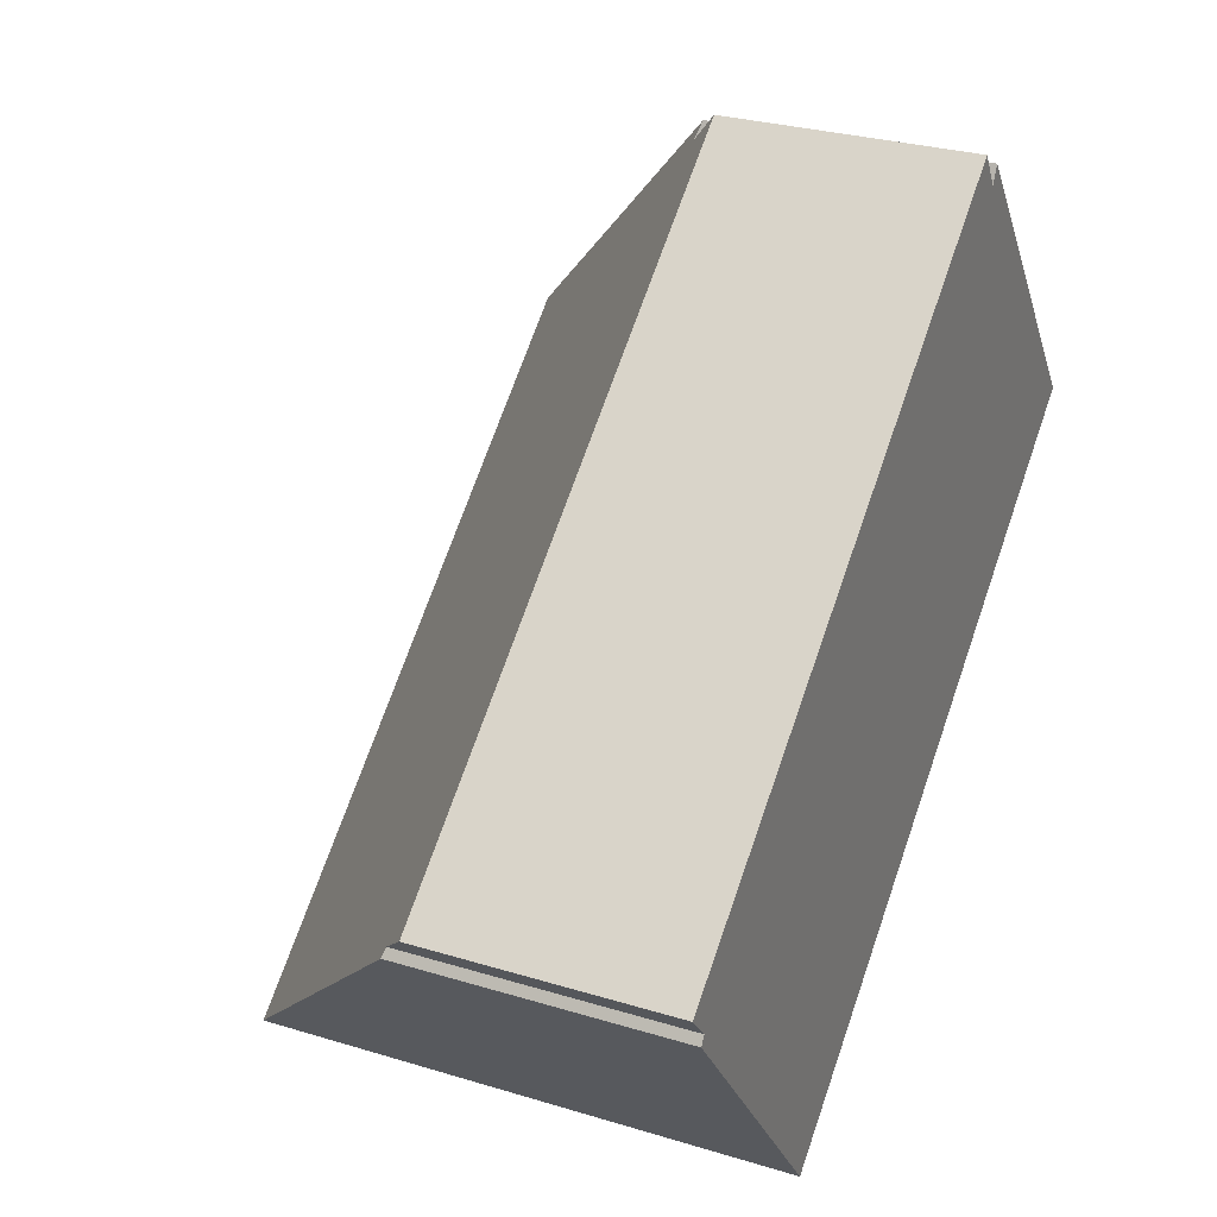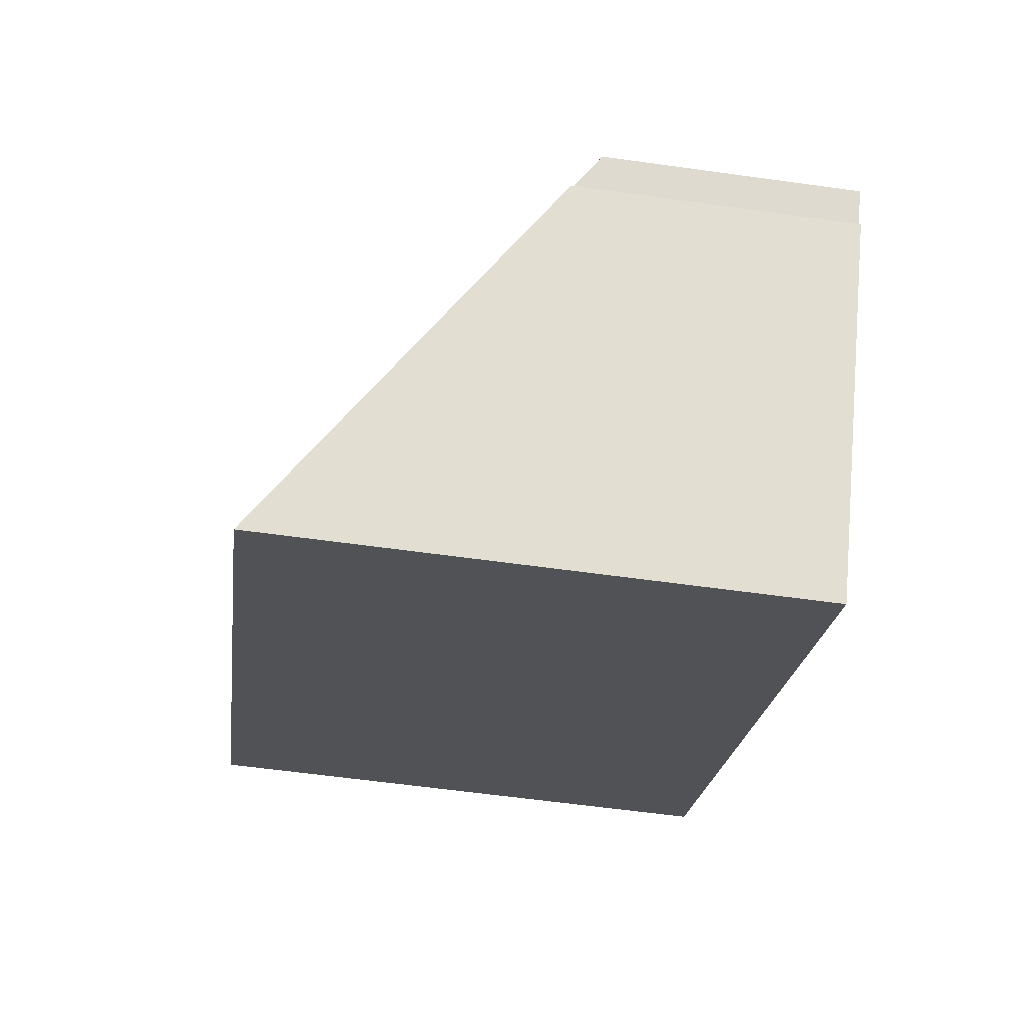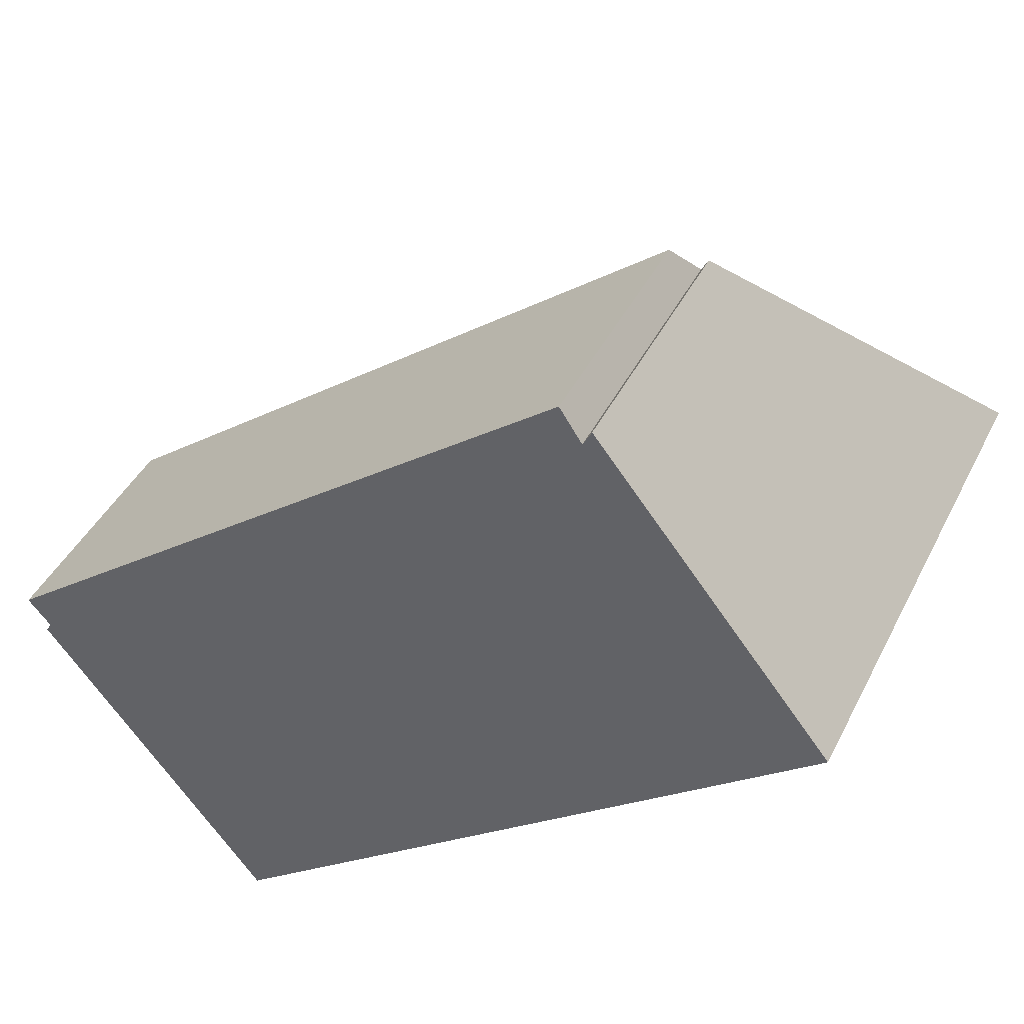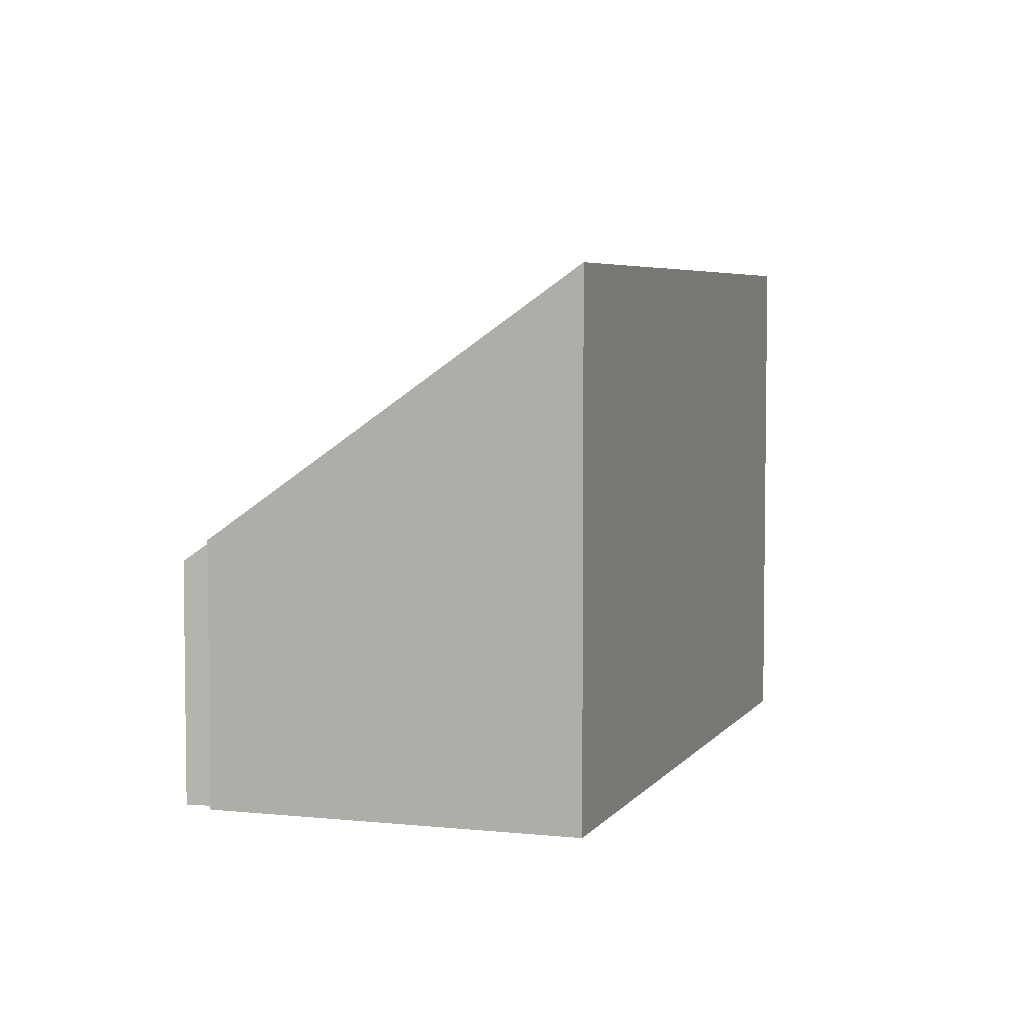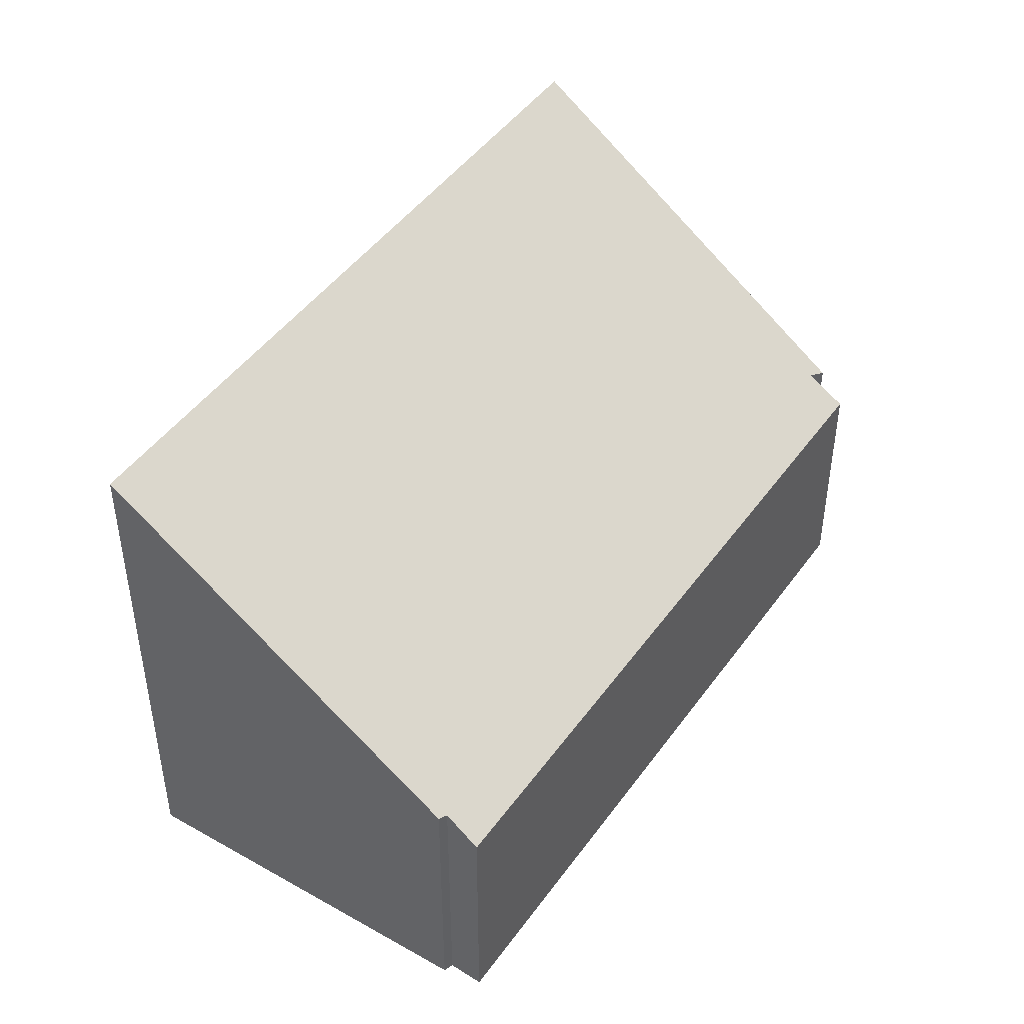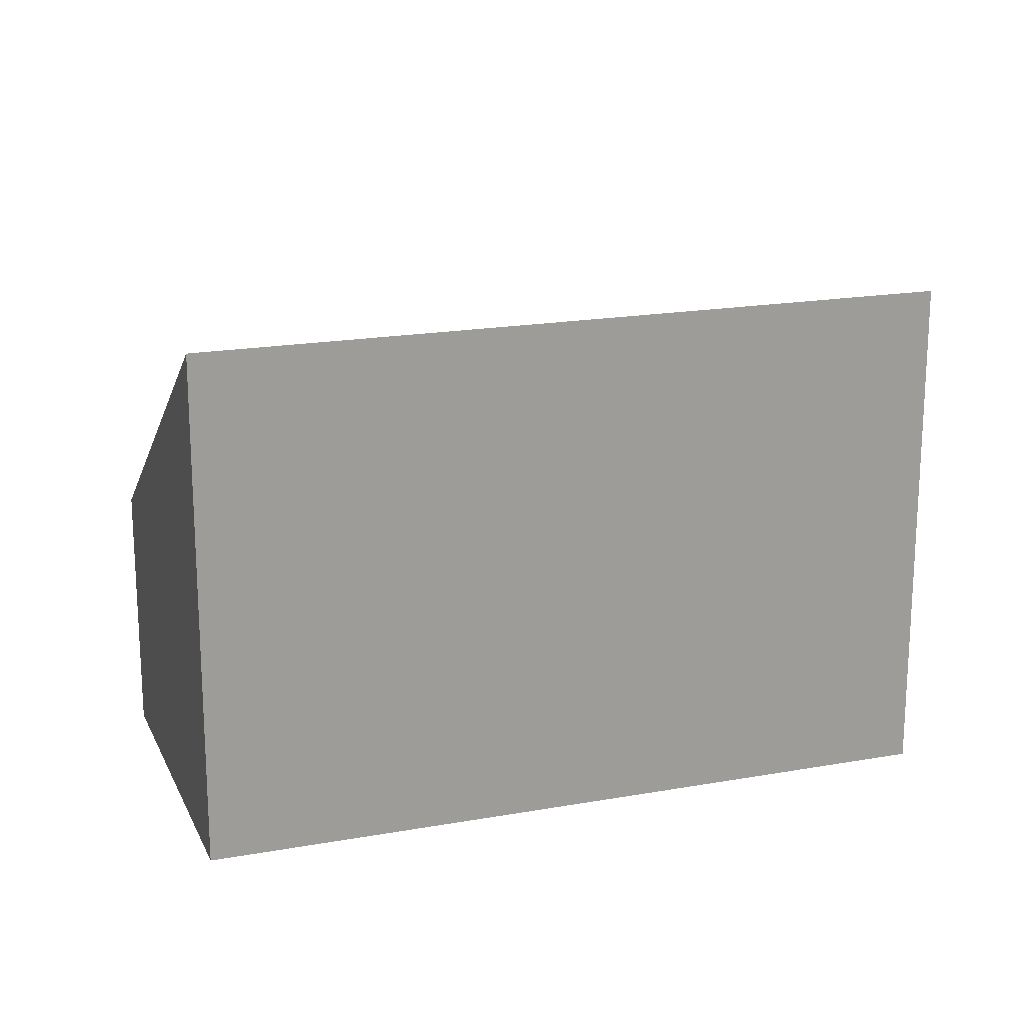
<metadata>
{"format":"obj","ext":"obj","renderer":"f3d","projection":"perspective","resolution":1024,"background":"white","views":[{"elev":28.6,"azim":-65.4,"up":"+Z"},{"elev":-59.2,"azim":-98.2,"up":"+Z"},{"elev":42.3,"azim":24.9,"up":"+Z"},{"elev":5.0,"azim":70.4,"up":"+Y"},{"elev":46.1,"azim":-94.7,"up":"+Y"},{"elev":18.9,"azim":122.9,"up":"+Y"}]}
</metadata>
<code>
v  0.204 3.117 -0.41
v  9.952 6.117 1.787
v  2.831 6.117 -3.814
v  0.266 3.09 -0.312
v  0 2.804 1.717e-16
v  3.56 2.8 2.808
v  7.144 3.119 5.045
v  6.891 2.796 5.435
v  7.243 3.058 5.234
v  7.144 -3.089e-16 5.045
v  6.891 -3.328e-16 5.435
v  9.952 -1.094e-16 1.787
v  7.243 -3.205e-16 5.234
v  0.204 2.511e-17 -0.41
v  0.266 1.91e-17 -0.312
v  0 0 0
v  3.56 -1.719e-16 2.808
v  2.831 2.335e-16 -3.814
g defaultobject
f 1 2 3
f 2 1 4
f 2 4 5
f 2 5 6
f 2 6 7
f 7 6 8
f 9 2 7
f 8 10 7
f 10 8 11
f 9 12 2
f 12 9 13
f 10 9 7
f 9 10 13
f 14 4 1
f 4 14 15
f 16 6 5
f 6 16 17
f 6 17 8
f 8 17 11
f 12 3 2
f 3 12 18
f 18 1 3
f 1 18 14
f 15 5 4
f 5 15 16
f 13 10 12
f 12 14 18
f 14 12 15
f 15 12 16
f 16 12 17
f 17 12 10
f 17 10 11

</code>
